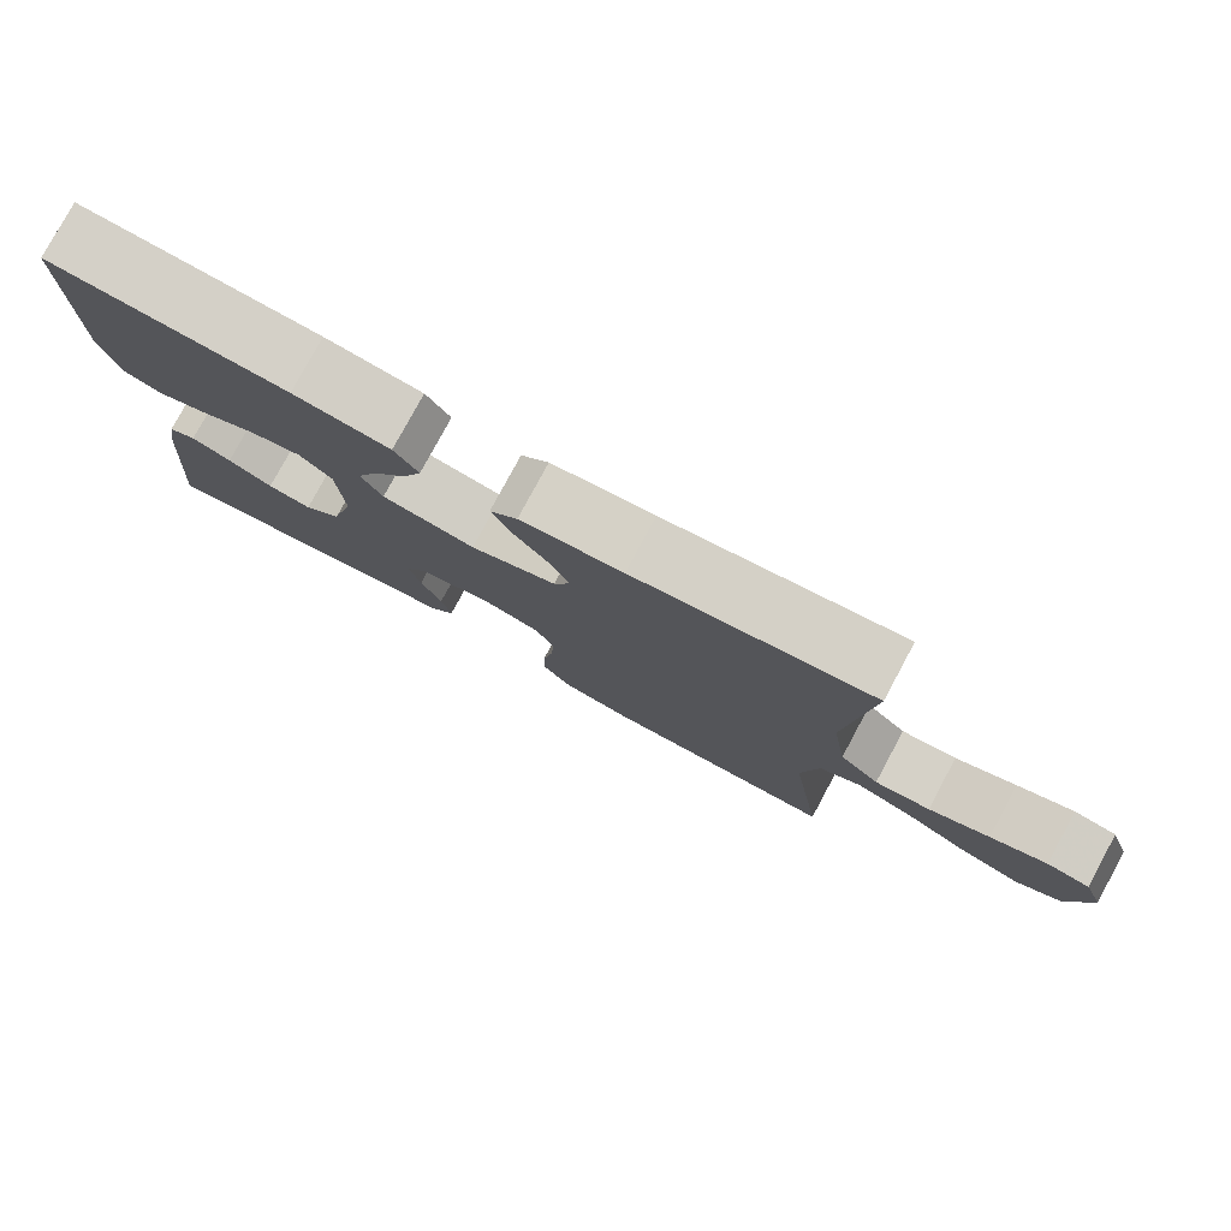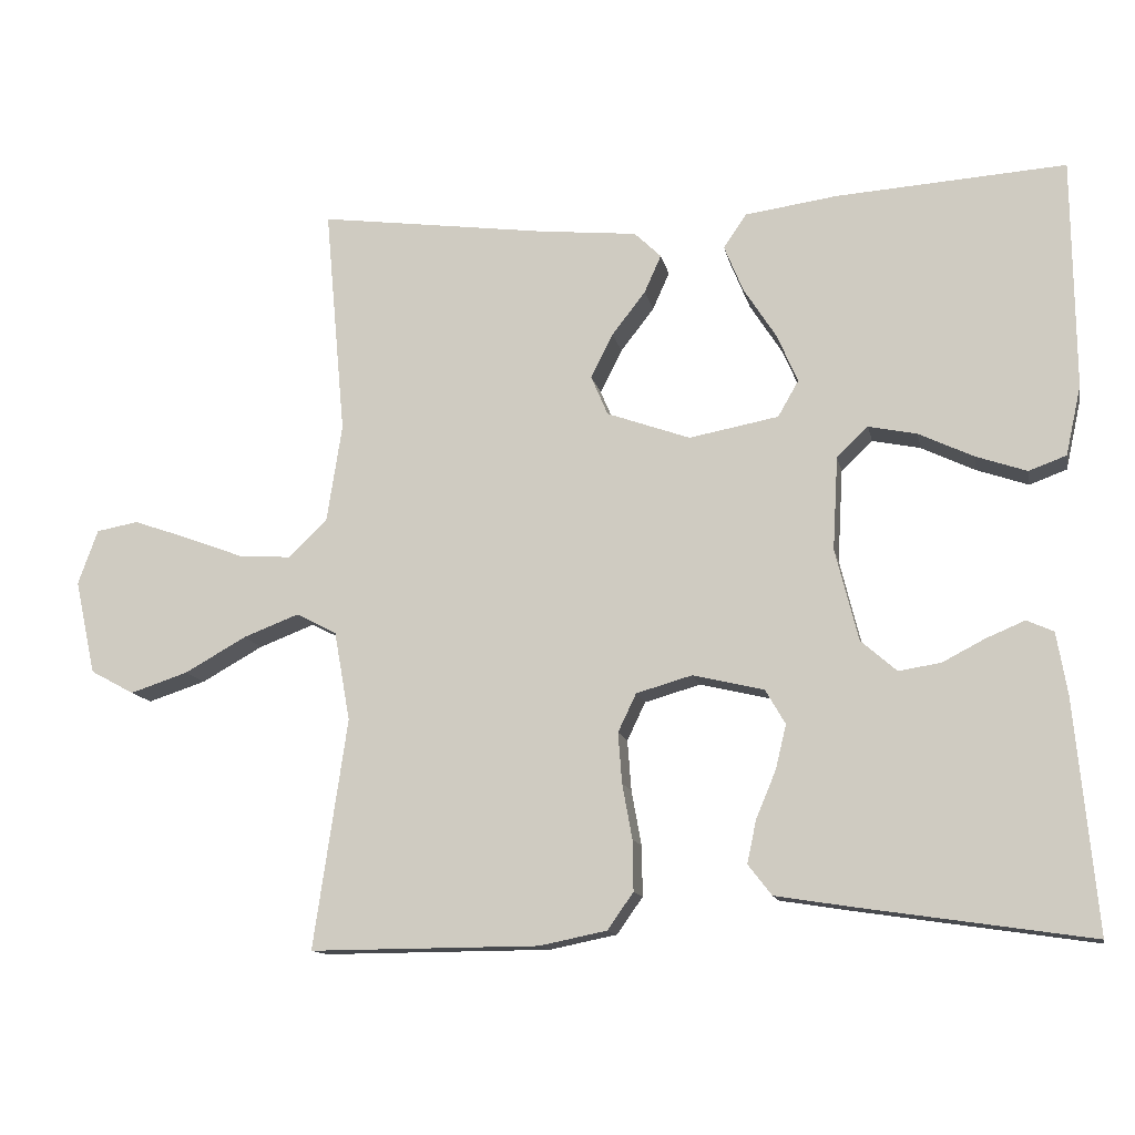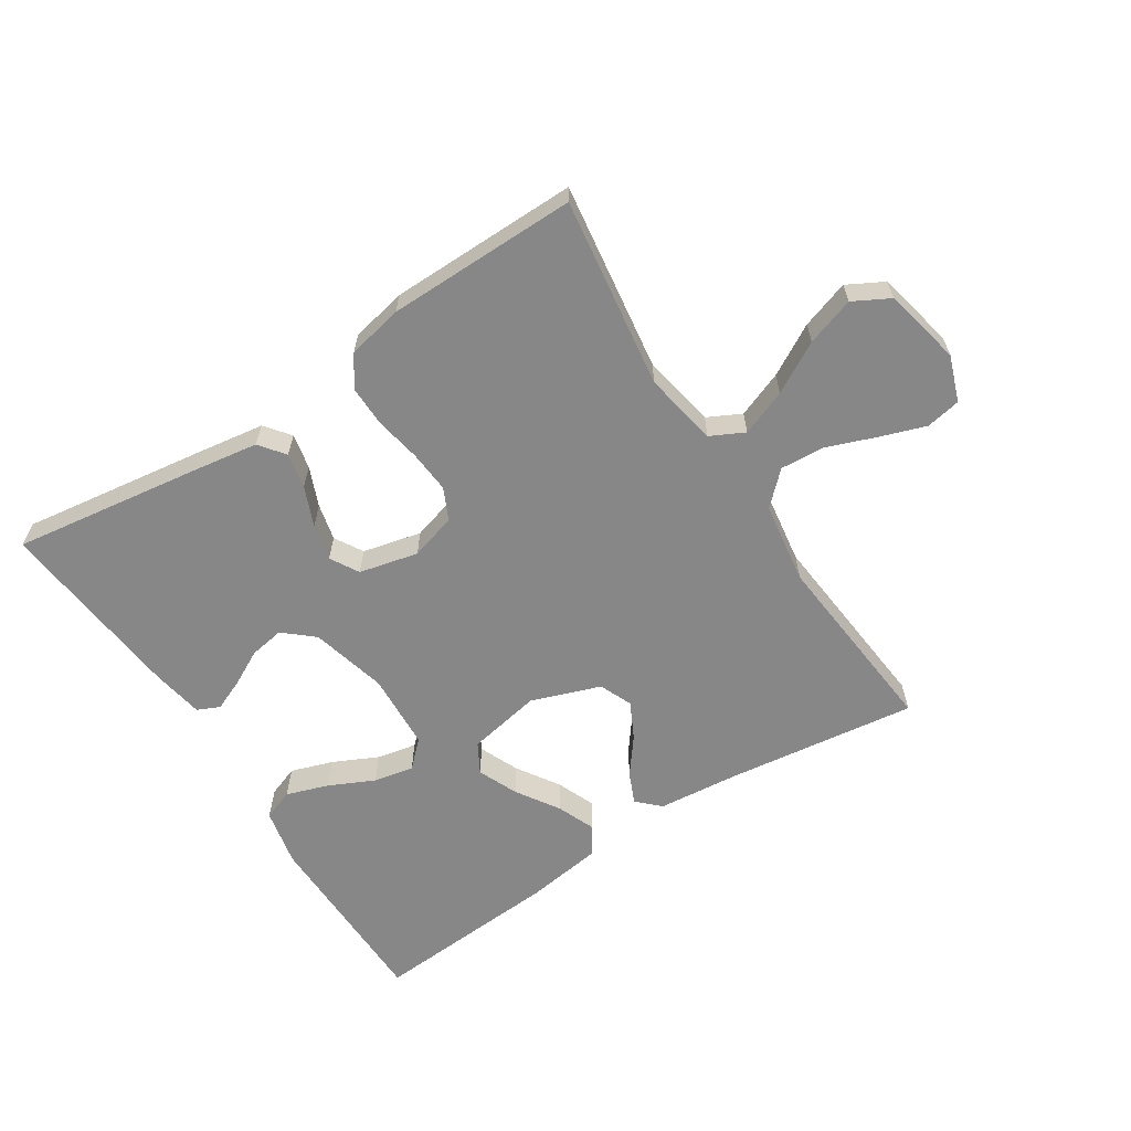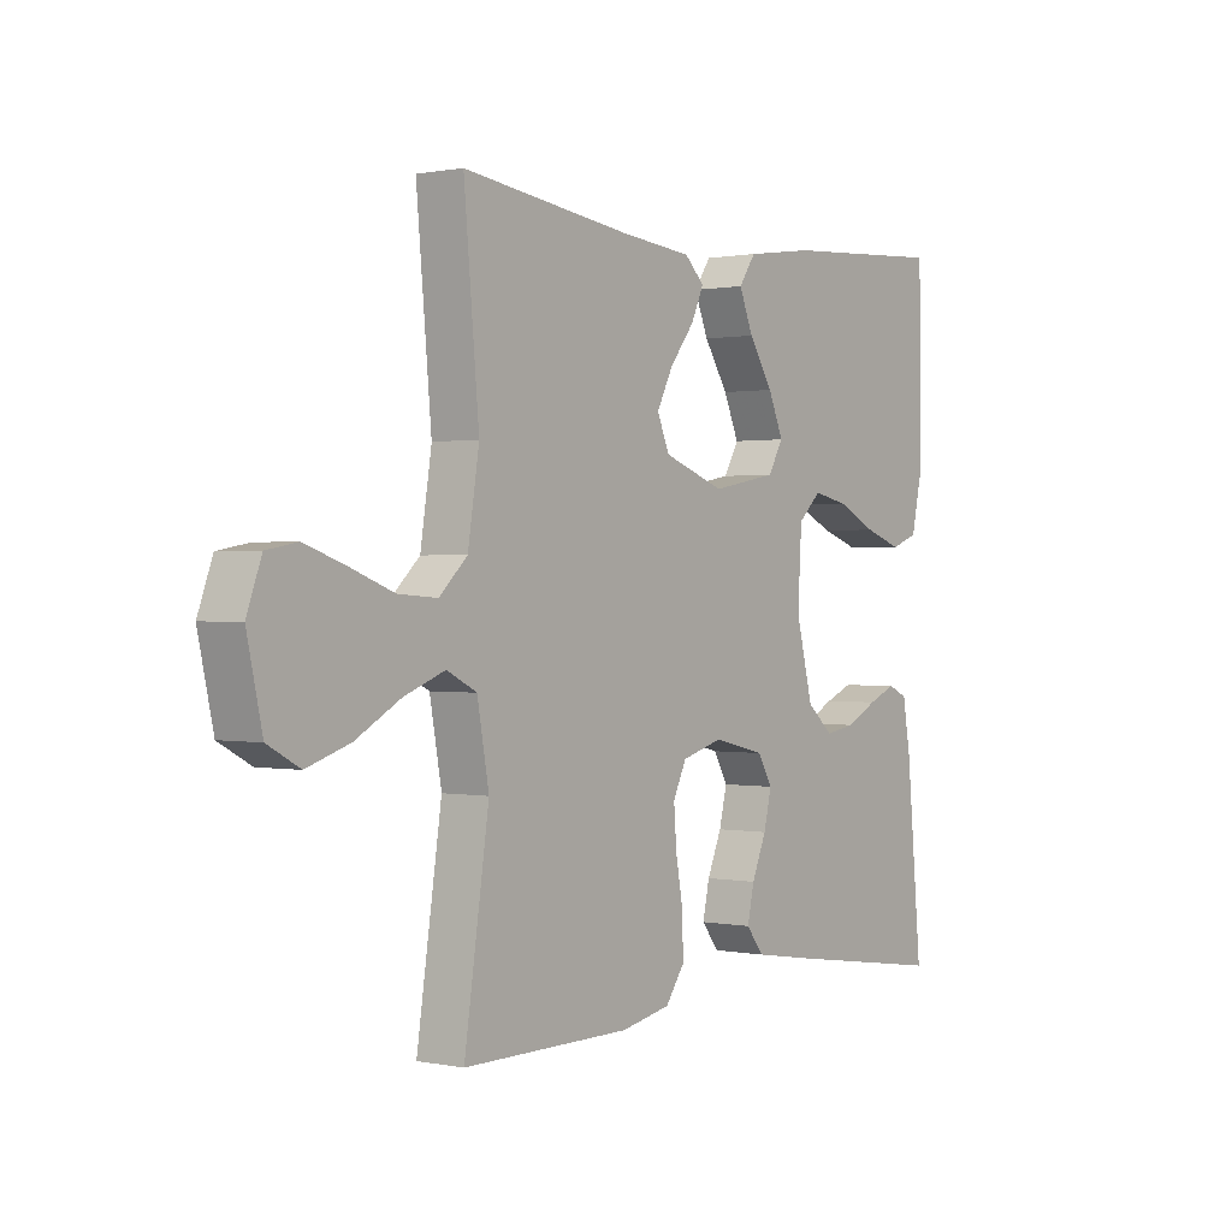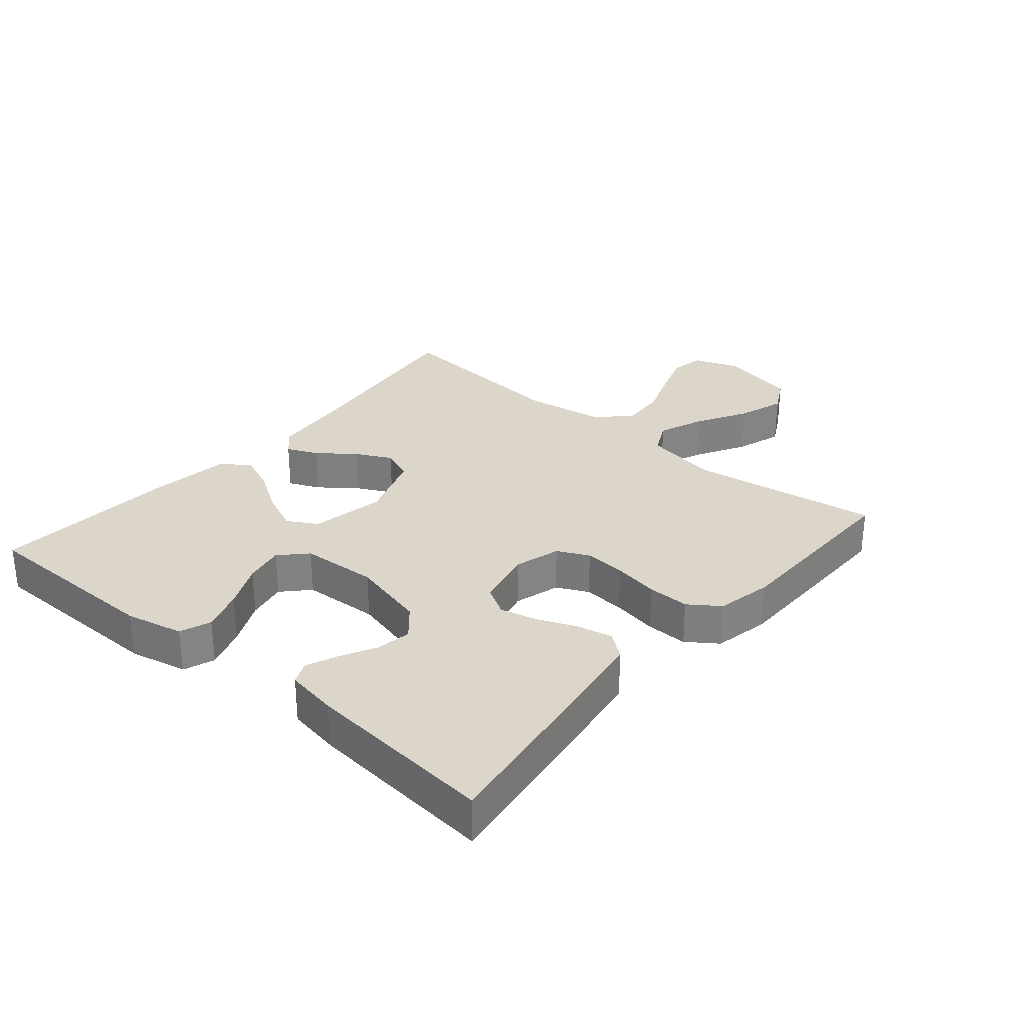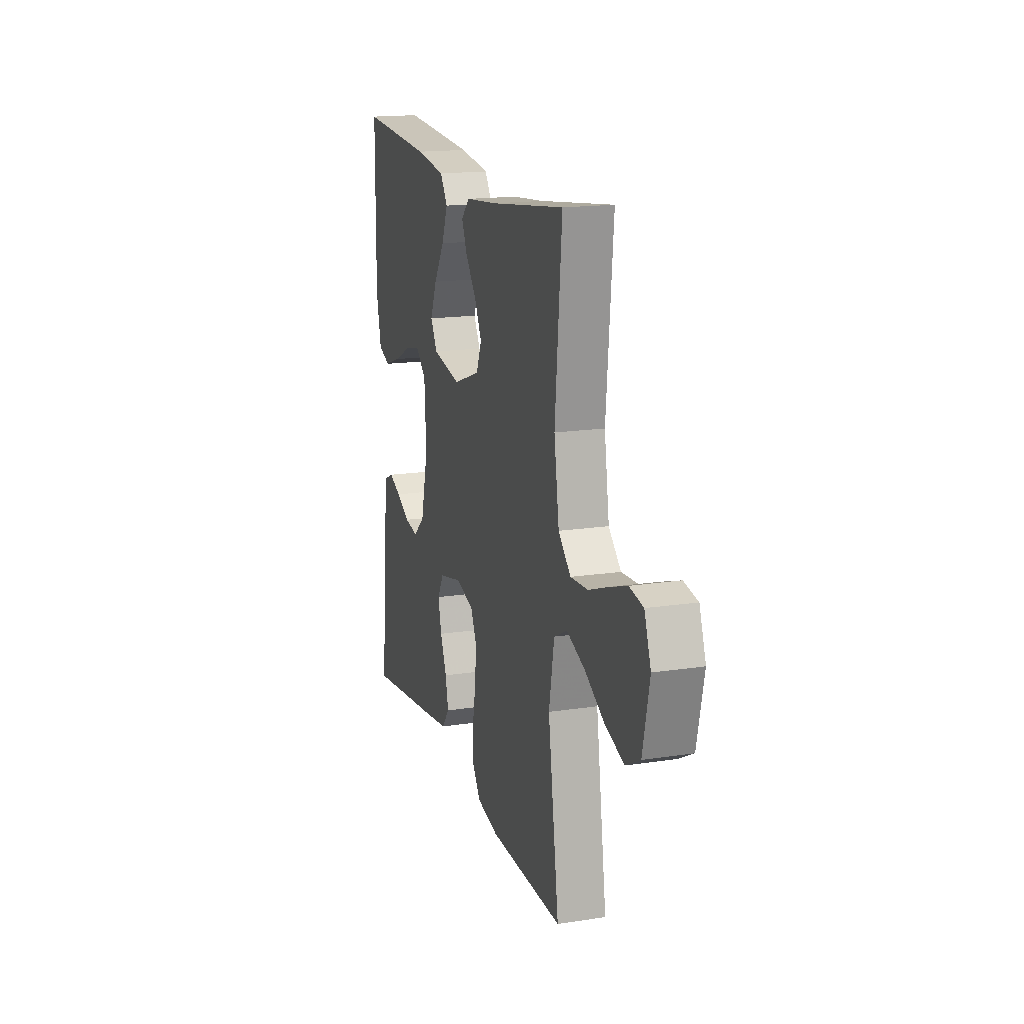
<metadata>
{"format":"obj","ext":"obj","renderer":"f3d","projection":"perspective","resolution":1024,"background":"white","views":[{"elev":78.9,"azim":-151.7,"up":"+Z"},{"elev":-12.8,"azim":11.3,"up":"+Z"},{"elev":-62.3,"azim":-147.0,"up":"+Y"},{"elev":0.6,"azim":-53.3,"up":"+Z"},{"elev":29.8,"azim":130.4,"up":"+Y"},{"elev":16.9,"azim":-107.1,"up":"+Z"}]}
</metadata>
<code>
v -0.5 0.07 0.5
v -0.2 0.07 0.46
v -0.071 0.07 0.447
v -0.036 0.07 0.413
v -0.058 0.07 0.364
v -0.102 0.07 0.307
v -0.131 0.07 0.25
v -0.109 0.07 0.198
v 0 0.07 0.159
v 0.117 0.07 0.181
v 0.144 0.07 0.228
v 0.117 0.07 0.291
v 0.074 0.07 0.358
v 0.049 0.07 0.419
v 0.079 0.07 0.463
v 0.2 0.07 0.48
v 0.5 0.07 0.5
v 0.503 0.07 0.2
v 0.483 0.07 0.109
v 0.434 0.07 0.091
v 0.367 0.07 0.114
v 0.296 0.07 0.148
v 0.233 0.07 0.161
v 0.192 0.07 0.122
v 0.185 0.07 0
v 0.215 0.07 -0.12
v 0.262 0.07 -0.161
v 0.317 0.07 -0.152
v 0.373 0.07 -0.123
v 0.423 0.07 -0.102
v 0.458 0.07 -0.118
v 0.472 0.07 -0.2
v 0.5 0.07 -0.5
v 0.2 0.07 -0.456
v 0.098 0.07 -0.44
v 0.067 0.07 -0.4
v 0.079 0.07 -0.344
v 0.105 0.07 -0.282
v 0.119 0.07 -0.224
v 0.093 0.07 -0.179
v 0 0.07 -0.157
v -0.073 0.07 -0.178
v -0.097 0.07 -0.228
v -0.092 0.07 -0.294
v -0.079 0.07 -0.366
v -0.078 0.07 -0.432
v -0.112 0.07 -0.48
v -0.2 0.07 -0.498
v -0.5 0.07 -0.5
v -0.456 0.07 -0.2
v -0.477 0.07 -0.083
v -0.53 0.07 -0.056
v -0.603 0.07 -0.084
v -0.683 0.07 -0.129
v -0.759 0.07 -0.154
v -0.816 0.07 -0.123
v -0.843 0.07 0
v -0.817 0.07 0.072
v -0.762 0.07 0.082
v -0.69 0.07 0.057
v -0.613 0.07 0.028
v -0.543 0.07 0.023
v -0.493 0.07 0.071
v -0.473 0.07 0.2
v -0.5 0 0.5
v -0.2 0 0.46
v -0.071 0 0.447
v -0.036 0 0.413
v -0.058 0 0.364
v -0.102 0 0.307
v -0.131 0 0.25
v -0.109 0 0.198
v 0 0 0.159
v 0.117 0 0.181
v 0.144 0 0.228
v 0.117 0 0.291
v 0.074 0 0.358
v 0.049 0 0.419
v 0.079 0 0.463
v 0.2 0 0.48
v 0.5 0 0.5
v 0.503 0 0.2
v 0.483 0 0.109
v 0.434 0 0.091
v 0.367 0 0.114
v 0.296 0 0.148
v 0.233 0 0.161
v 0.192 0 0.122
v 0.185 0 0
v 0.215 0 -0.12
v 0.262 0 -0.161
v 0.317 0 -0.152
v 0.373 0 -0.123
v 0.423 0 -0.102
v 0.458 0 -0.118
v 0.472 0 -0.2
v 0.5 0 -0.5
v 0.2 0 -0.456
v 0.098 0 -0.44
v 0.067 0 -0.4
v 0.079 0 -0.344
v 0.105 0 -0.282
v 0.119 0 -0.224
v 0.093 0 -0.179
v 0 0 -0.157
v -0.073 0 -0.178
v -0.097 0 -0.228
v -0.092 0 -0.294
v -0.079 0 -0.366
v -0.078 0 -0.432
v -0.112 0 -0.48
v -0.2 0 -0.498
v -0.5 0 -0.5
v -0.456 0 -0.2
v -0.477 0 -0.083
v -0.53 0 -0.056
v -0.603 0 -0.084
v -0.683 0 -0.129
v -0.759 0 -0.154
v -0.816 0 -0.123
v -0.843 0 0
v -0.817 0 0.072
v -0.762 0 0.082
v -0.69 0 0.057
v -0.613 0 0.028
v -0.543 0 0.023
v -0.493 0 0.071
v -0.473 0 0.2
f 59 60 61
f 58 59 61
f 57 58 61
f 56 57 61
f 55 56 61
f 54 55 61
f 53 54 61
f 52 53 61 62
f 51 52 62 63
f 48 49 50
f 47 48 50
f 46 47 50
f 45 46 50
f 44 45 50
f 51 63 64
f 50 51 64
f 44 50 64
f 43 44 64
f 36 37 38
f 35 36 38
f 34 35 38
f 33 34 38
f 32 33 38
f 31 32 38
f 30 31 38
f 29 30 38
f 28 29 38
f 27 28 38 39
f 26 27 39 40
f 20 21 22
f 19 20 22
f 18 19 22
f 17 18 22
f 16 17 22
f 15 16 22
f 14 15 22
f 13 14 22
f 12 13 22
f 11 12 22 23
f 10 11 23 24
f 4 5 6
f 3 4 6
f 2 3 6
f 2 6 7
f 1 2 7
f 64 1 7
f 43 64 7
f 42 43 7
f 25 26 40 41
f 25 41 42
f 24 25 42
f 10 24 42
f 9 10 42
f 42 7 8
f 8 9 42
f 125 124 123
f 125 123 122
f 125 122 121
f 125 121 120
f 125 120 119
f 125 119 118
f 125 118 117
f 126 125 117 116
f 127 126 116 115
f 114 113 112
f 114 112 111
f 114 111 110
f 114 110 109
f 114 109 108
f 128 127 115
f 128 115 114
f 128 114 108
f 128 108 107
f 102 101 100
f 102 100 99
f 102 99 98
f 102 98 97
f 102 97 96
f 102 96 95
f 102 95 94
f 102 94 93
f 102 93 92
f 103 102 92 91
f 104 103 91 90
f 86 85 84
f 86 84 83
f 86 83 82
f 86 82 81
f 86 81 80
f 86 80 79
f 86 79 78
f 86 78 77
f 86 77 76
f 87 86 76 75
f 88 87 75 74
f 70 69 68
f 70 68 67
f 70 67 66
f 71 70 66
f 71 66 65
f 71 65 128
f 71 128 107
f 71 107 106
f 105 104 90 89
f 106 105 89
f 106 89 88
f 106 88 74
f 106 74 73
f 72 71 106
f 106 73 72
f 1 65 66 2
f 2 66 67 3
f 3 67 68 4
f 4 68 69 5
f 5 69 70 6
f 6 70 71 7
f 7 71 72 8
f 8 72 73 9
f 9 73 74 10
f 10 74 75 11
f 11 75 76 12
f 12 76 77 13
f 13 77 78 14
f 14 78 79 15
f 15 79 80 16
f 16 80 81 17
f 17 81 82 18
f 18 82 83 19
f 19 83 84 20
f 20 84 85 21
f 21 85 86 22
f 22 86 87 23
f 23 87 88 24
f 24 88 89 25
f 25 89 90 26
f 26 90 91 27
f 27 91 92 28
f 28 92 93 29
f 29 93 94 30
f 30 94 95 31
f 31 95 96 32
f 32 96 97 33
f 33 97 98 34
f 34 98 99 35
f 35 99 100 36
f 36 100 101 37
f 37 101 102 38
f 38 102 103 39
f 39 103 104 40
f 40 104 105 41
f 41 105 106 42
f 42 106 107 43
f 43 107 108 44
f 44 108 109 45
f 45 109 110 46
f 46 110 111 47
f 47 111 112 48
f 48 112 113 49
f 49 113 114 50
f 50 114 115 51
f 51 115 116 52
f 52 116 117 53
f 53 117 118 54
f 54 118 119 55
f 55 119 120 56
f 56 120 121 57
f 57 121 122 58
f 58 122 123 59
f 59 123 124 60
f 60 124 125 61
f 61 125 126 62
f 62 126 127 63
f 63 127 128 64
f 64 128 65 1

</code>
